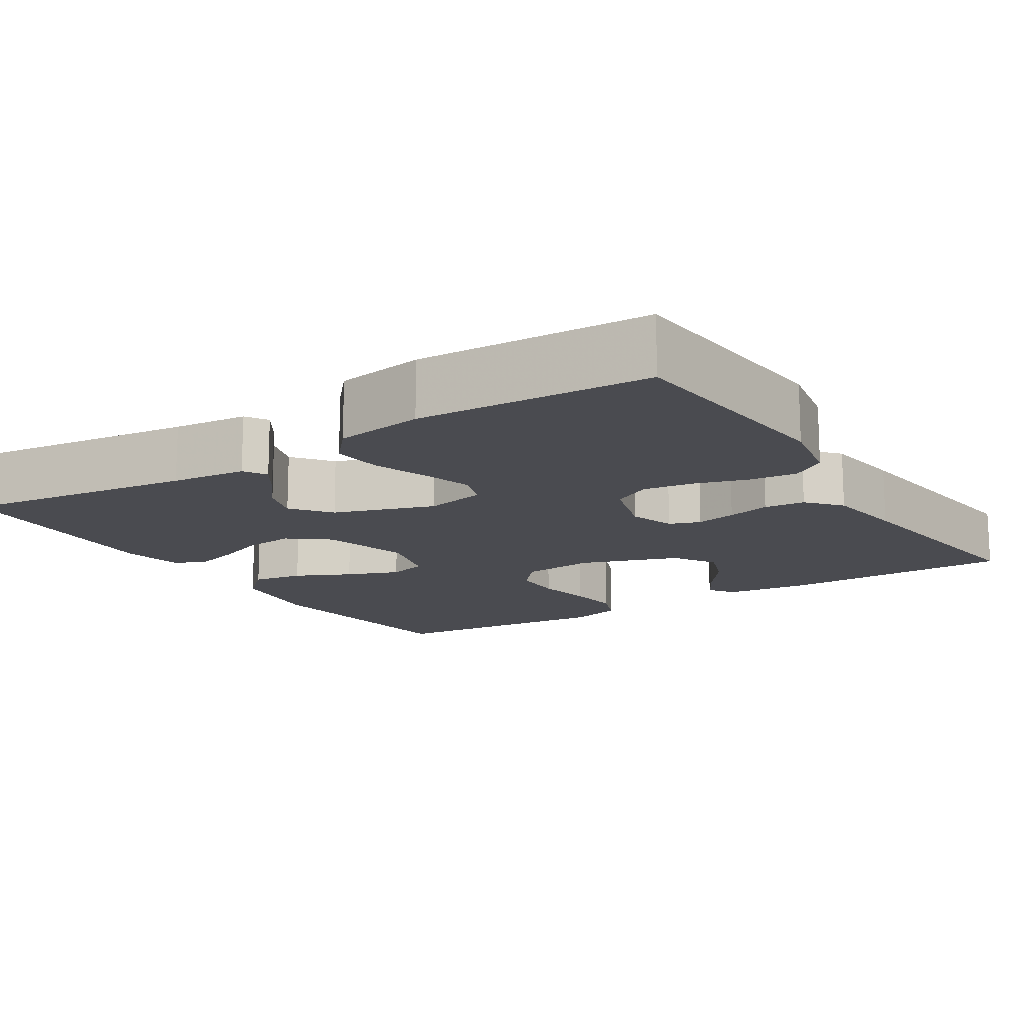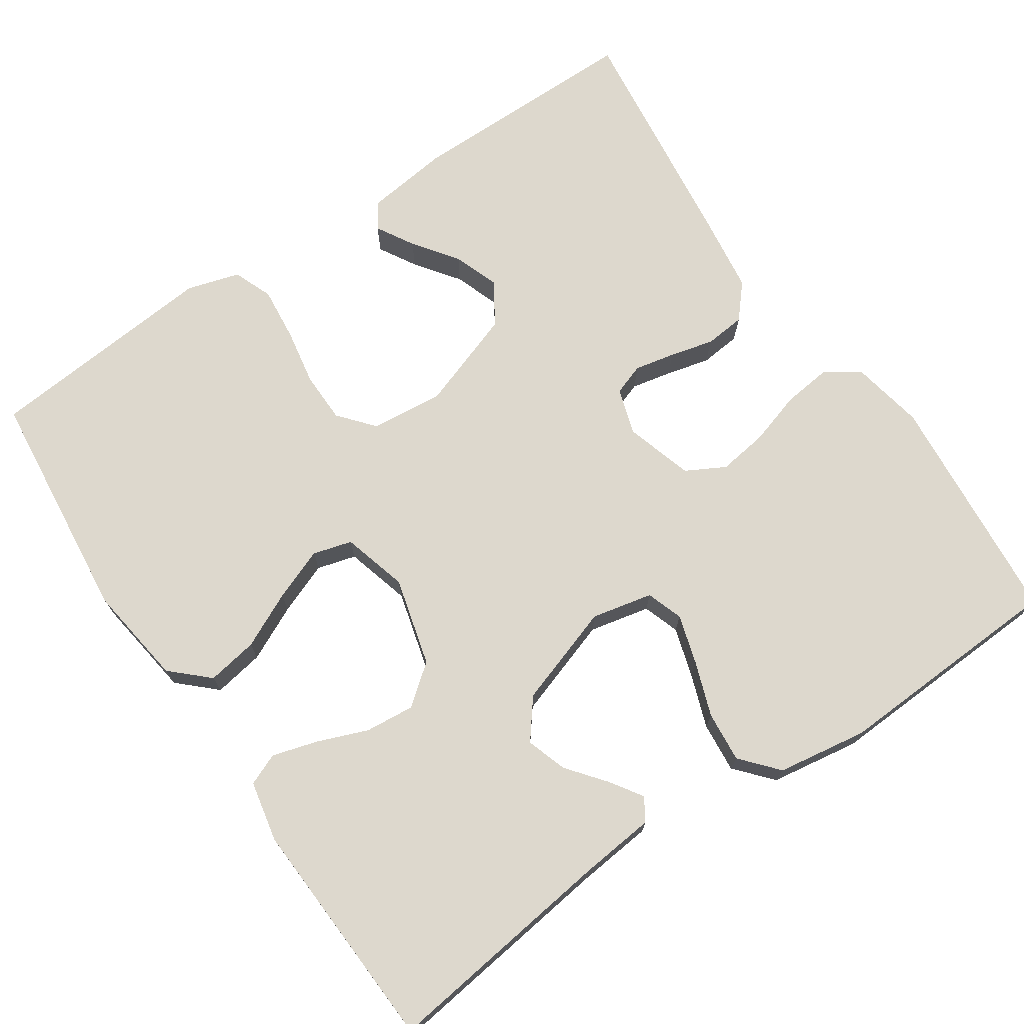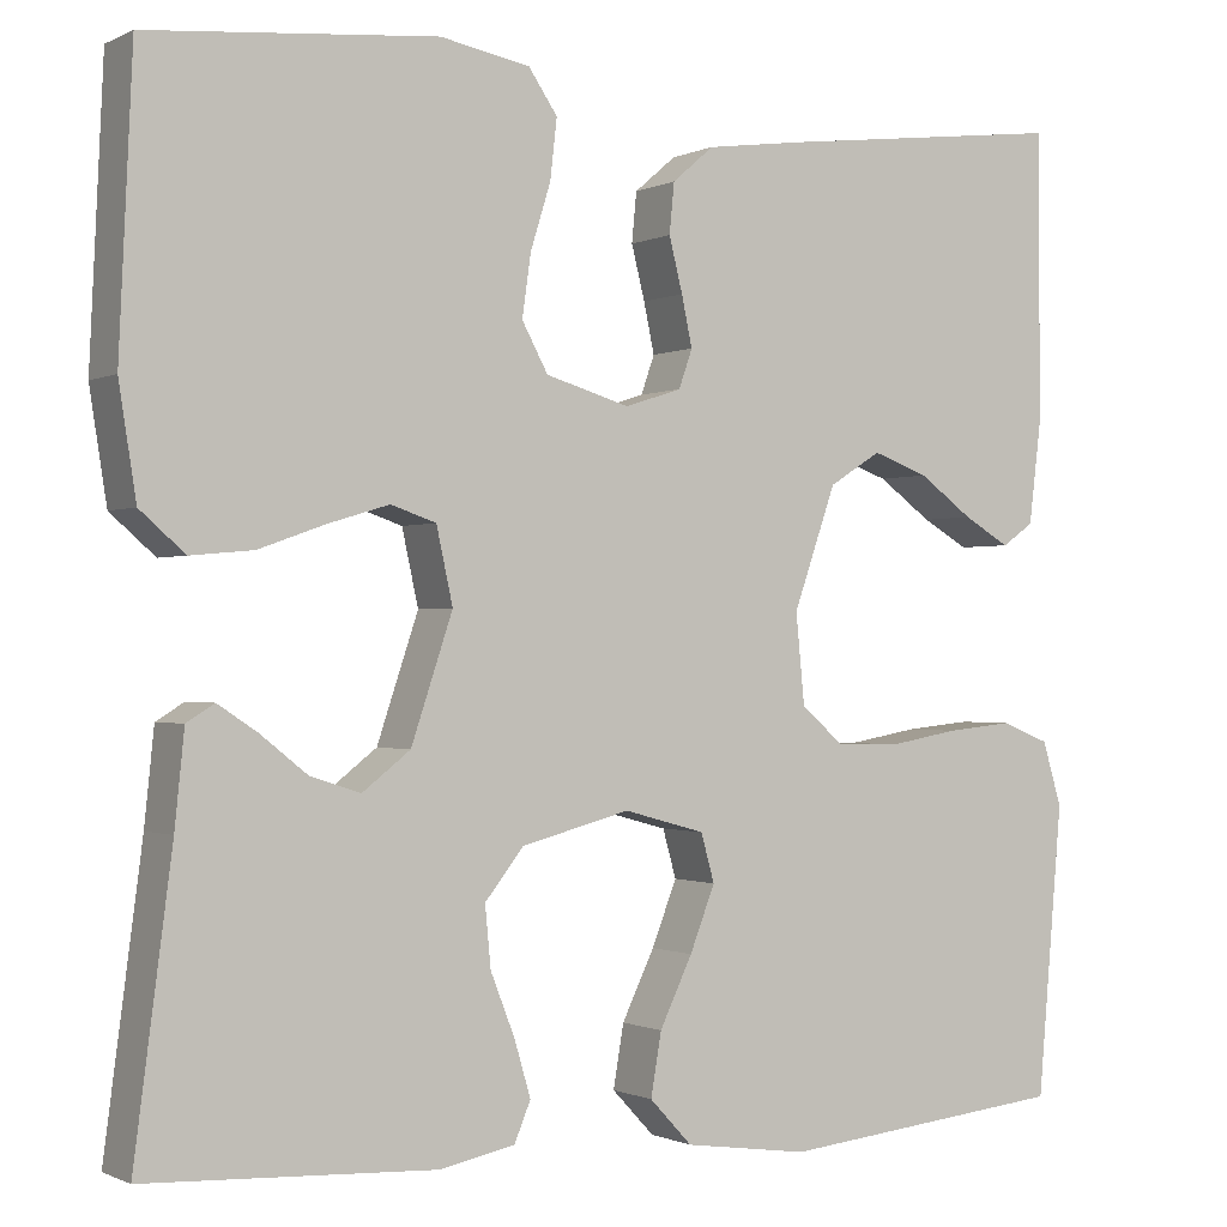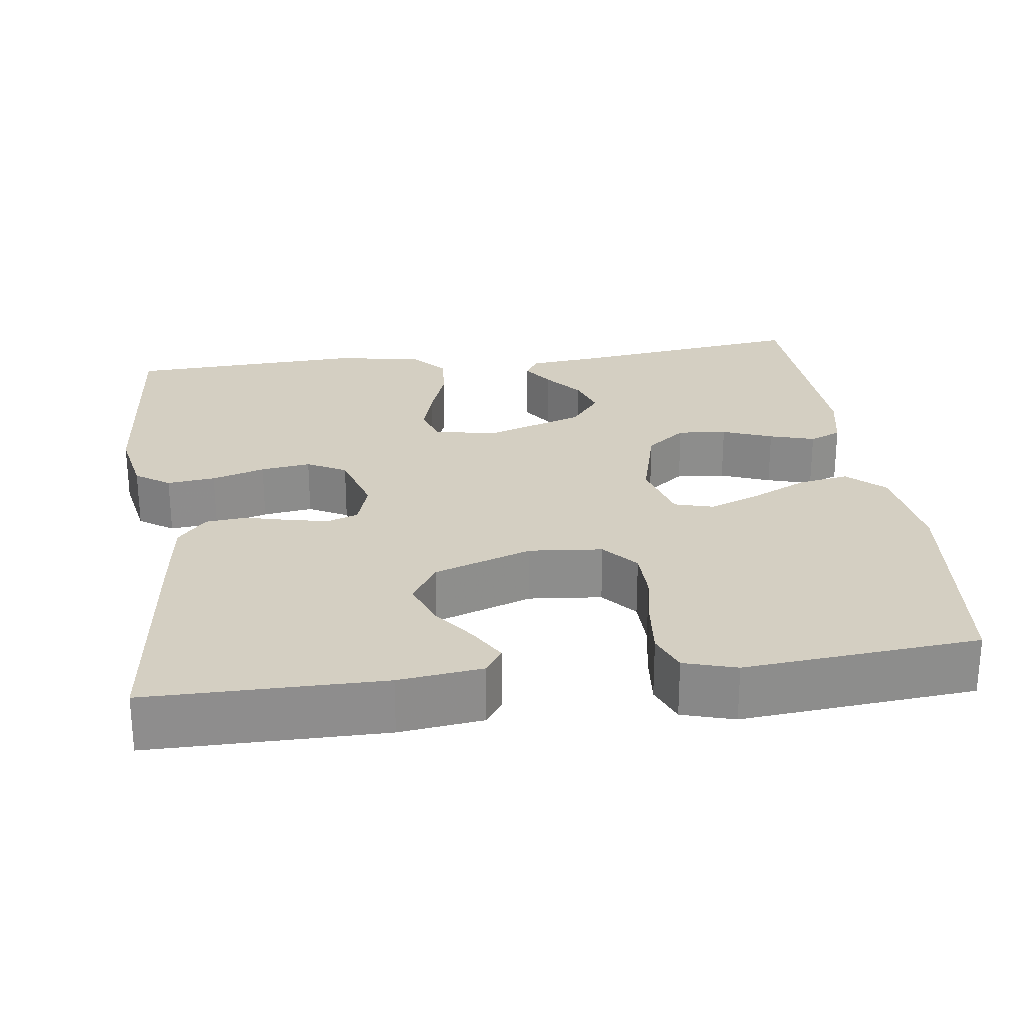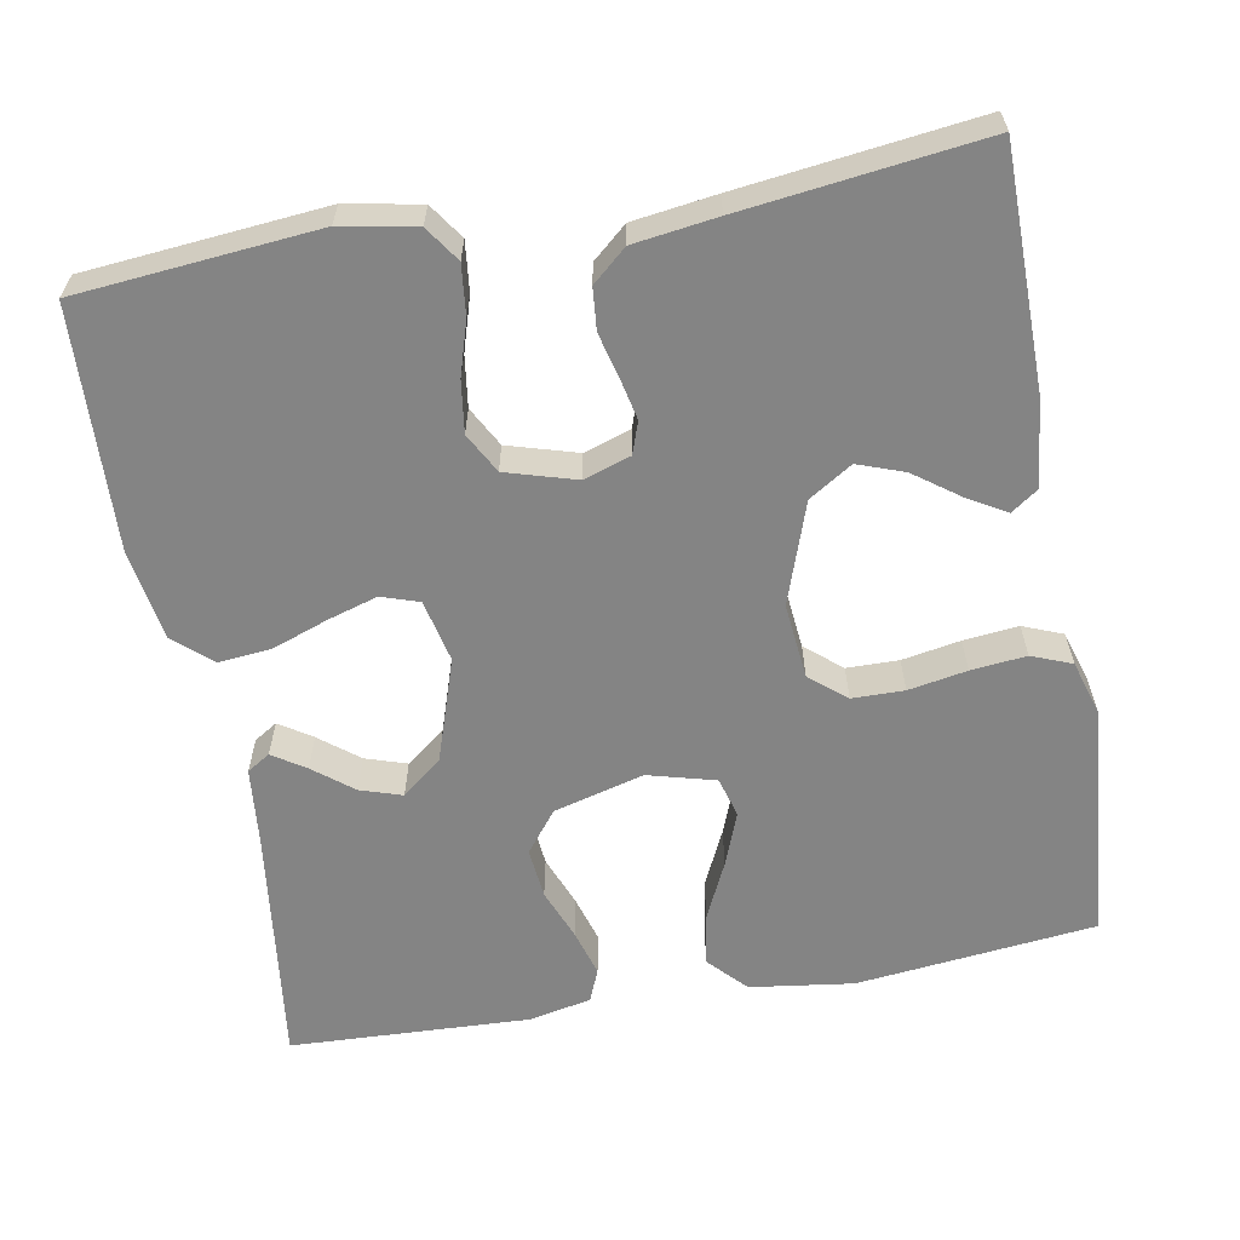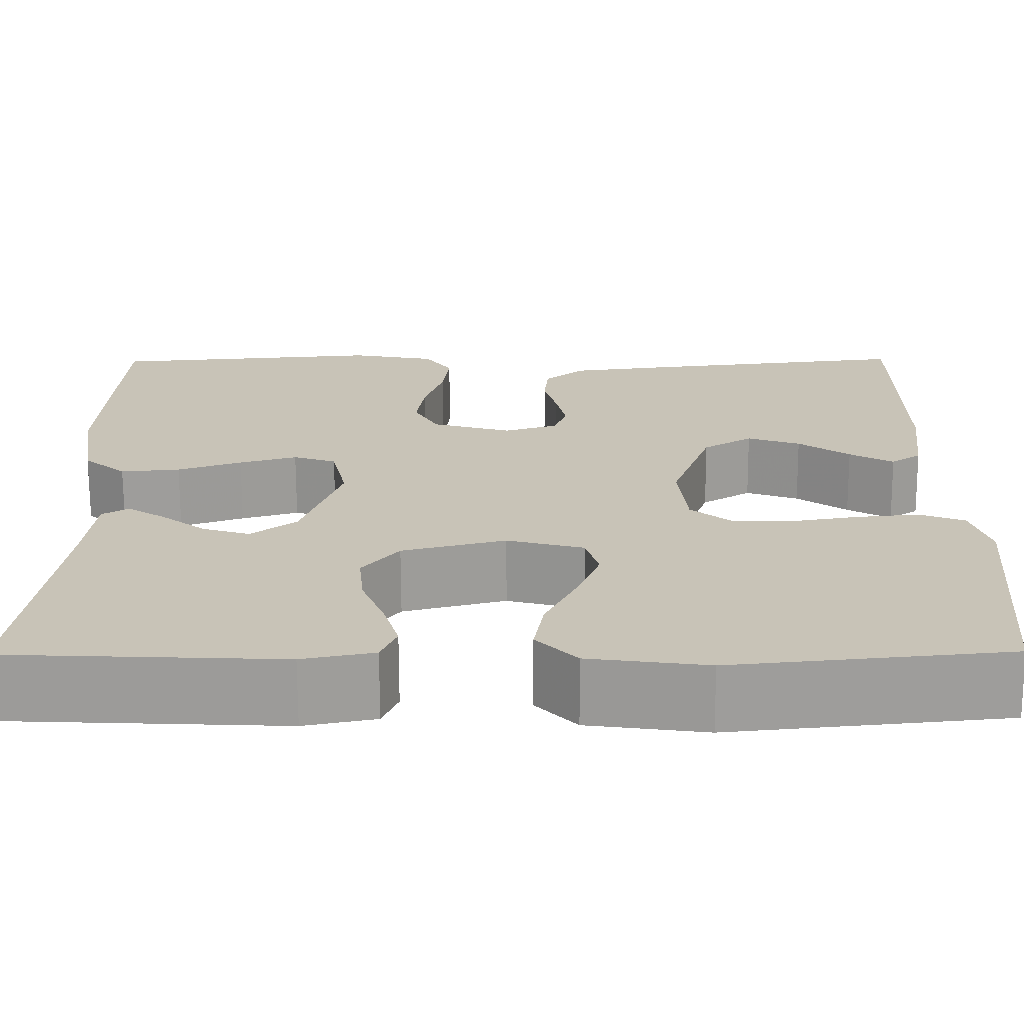
<metadata>
{"format":"obj","ext":"obj","renderer":"f3d","projection":"perspective","resolution":1024,"background":"white","views":[{"elev":-14.6,"azim":-57.5,"up":"+Y"},{"elev":72.2,"azim":-124.1,"up":"+Y"},{"elev":-0.8,"azim":-30.8,"up":"+Z"},{"elev":25.7,"azim":82.3,"up":"+Y"},{"elev":-61.4,"azim":10.4,"up":"+Y"},{"elev":-70.2,"azim":0.2,"up":"+Z"}]}
</metadata>
<code>
v -0.5 0.07 0.5
v -0.2 0.07 0.526
v -0.107 0.07 0.508
v -0.077 0.07 0.464
v -0.084 0.07 0.402
v -0.105 0.07 0.334
v -0.114 0.07 0.27
v -0.087 0.07 0.22
v 0 0.07 0.194
v 0.059 0.07 0.213
v 0.073 0.07 0.253
v 0.062 0.07 0.305
v 0.048 0.07 0.361
v 0.053 0.07 0.413
v 0.096 0.07 0.45
v 0.2 0.07 0.464
v 0.5 0.07 0.5
v 0.501 0.07 0.2
v 0.488 0.07 0.093
v 0.455 0.07 0.07
v 0.407 0.07 0.098
v 0.351 0.07 0.139
v 0.293 0.07 0.16
v 0.239 0.07 0.126
v 0.195 0.07 0
v 0.204 0.07 -0.094
v 0.249 0.07 -0.132
v 0.314 0.07 -0.133
v 0.387 0.07 -0.12
v 0.456 0.07 -0.113
v 0.506 0.07 -0.133
v 0.526 0.07 -0.2
v 0.5 0.07 -0.5
v 0.2 0.07 -0.532
v 0.071 0.07 -0.514
v 0.027 0.07 -0.467
v 0.038 0.07 -0.402
v 0.072 0.07 -0.331
v 0.098 0.07 -0.264
v 0.084 0.07 -0.214
v 0 0.07 -0.191
v -0.113 0.07 -0.221
v -0.153 0.07 -0.272
v -0.147 0.07 -0.335
v -0.122 0.07 -0.399
v -0.105 0.07 -0.457
v -0.122 0.07 -0.498
v -0.2 0.07 -0.514
v -0.5 0.07 -0.5
v -0.461 0.07 -0.2
v -0.451 0.07 -0.103
v -0.422 0.07 -0.085
v -0.381 0.07 -0.112
v -0.332 0.07 -0.151
v -0.28 0.07 -0.168
v -0.23 0.07 -0.129
v -0.187 0.07 0
v -0.204 0.07 0.078
v -0.251 0.07 0.094
v -0.314 0.07 0.075
v -0.384 0.07 0.05
v -0.449 0.07 0.044
v -0.496 0.07 0.085
v -0.514 0.07 0.2
v -0.5 0 0.5
v -0.2 0 0.526
v -0.107 0 0.508
v -0.077 0 0.464
v -0.084 0 0.402
v -0.105 0 0.334
v -0.114 0 0.27
v -0.087 0 0.22
v 0 0 0.194
v 0.059 0 0.213
v 0.073 0 0.253
v 0.062 0 0.305
v 0.048 0 0.361
v 0.053 0 0.413
v 0.096 0 0.45
v 0.2 0 0.464
v 0.5 0 0.5
v 0.501 0 0.2
v 0.488 0 0.093
v 0.455 0 0.07
v 0.407 0 0.098
v 0.351 0 0.139
v 0.293 0 0.16
v 0.239 0 0.126
v 0.195 0 0
v 0.204 0 -0.094
v 0.249 0 -0.132
v 0.314 0 -0.133
v 0.387 0 -0.12
v 0.456 0 -0.113
v 0.506 0 -0.133
v 0.526 0 -0.2
v 0.5 0 -0.5
v 0.2 0 -0.532
v 0.071 0 -0.514
v 0.027 0 -0.467
v 0.038 0 -0.402
v 0.072 0 -0.331
v 0.098 0 -0.264
v 0.084 0 -0.214
v 0 0 -0.191
v -0.113 0 -0.221
v -0.153 0 -0.272
v -0.147 0 -0.335
v -0.122 0 -0.399
v -0.105 0 -0.457
v -0.122 0 -0.498
v -0.2 0 -0.514
v -0.5 0 -0.5
v -0.461 0 -0.2
v -0.451 0 -0.103
v -0.422 0 -0.085
v -0.381 0 -0.112
v -0.332 0 -0.151
v -0.28 0 -0.168
v -0.23 0 -0.129
v -0.187 0 0
v -0.204 0 0.078
v -0.251 0 0.094
v -0.314 0 0.075
v -0.384 0 0.05
v -0.449 0 0.044
v -0.496 0 0.085
v -0.514 0 0.2
f 4 5 6
f 3 4 6
f 2 3 6
f 1 2 6
f 64 1 6
f 63 64 6
f 62 63 6
f 61 62 6
f 60 61 6
f 59 60 6 7
f 58 59 7 8
f 57 58 8 9
f 56 57 9 10
f 52 53 54
f 51 52 54
f 50 51 54
f 50 54 55
f 49 50 55
f 48 49 55
f 47 48 55
f 46 47 55
f 45 46 55
f 44 45 55
f 43 44 55 56
f 36 37 38
f 35 36 38
f 34 35 38
f 33 34 38
f 32 33 38
f 31 32 38
f 30 31 38
f 29 30 38
f 28 29 38
f 27 28 38 39
f 26 27 39 40
f 20 21 22
f 19 20 22
f 18 19 22
f 17 18 22
f 16 17 22
f 15 16 22
f 14 15 22
f 13 14 22
f 12 13 22 23
f 11 12 23 24
f 42 43 56 10
f 25 26 40 41
f 24 25 41
f 11 24 41
f 10 11 41
f 10 41 42
f 70 69 68
f 70 68 67
f 70 67 66
f 70 66 65
f 70 65 128
f 70 128 127
f 70 127 126
f 70 126 125
f 70 125 124
f 71 70 124 123
f 72 71 123 122
f 73 72 122 121
f 74 73 121 120
f 118 117 116
f 118 116 115
f 118 115 114
f 119 118 114
f 119 114 113
f 119 113 112
f 119 112 111
f 119 111 110
f 119 110 109
f 119 109 108
f 120 119 108 107
f 102 101 100
f 102 100 99
f 102 99 98
f 102 98 97
f 102 97 96
f 102 96 95
f 102 95 94
f 102 94 93
f 102 93 92
f 103 102 92 91
f 104 103 91 90
f 86 85 84
f 86 84 83
f 86 83 82
f 86 82 81
f 86 81 80
f 86 80 79
f 86 79 78
f 86 78 77
f 87 86 77 76
f 88 87 76 75
f 74 120 107 106
f 105 104 90 89
f 105 89 88
f 105 88 75
f 105 75 74
f 106 105 74
f 1 65 66 2
f 2 66 67 3
f 3 67 68 4
f 4 68 69 5
f 5 69 70 6
f 6 70 71 7
f 7 71 72 8
f 8 72 73 9
f 9 73 74 10
f 10 74 75 11
f 11 75 76 12
f 12 76 77 13
f 13 77 78 14
f 14 78 79 15
f 15 79 80 16
f 16 80 81 17
f 17 81 82 18
f 18 82 83 19
f 19 83 84 20
f 20 84 85 21
f 21 85 86 22
f 22 86 87 23
f 23 87 88 24
f 24 88 89 25
f 25 89 90 26
f 26 90 91 27
f 27 91 92 28
f 28 92 93 29
f 29 93 94 30
f 30 94 95 31
f 31 95 96 32
f 32 96 97 33
f 33 97 98 34
f 34 98 99 35
f 35 99 100 36
f 36 100 101 37
f 37 101 102 38
f 38 102 103 39
f 39 103 104 40
f 40 104 105 41
f 41 105 106 42
f 42 106 107 43
f 43 107 108 44
f 44 108 109 45
f 45 109 110 46
f 46 110 111 47
f 47 111 112 48
f 48 112 113 49
f 49 113 114 50
f 50 114 115 51
f 51 115 116 52
f 52 116 117 53
f 53 117 118 54
f 54 118 119 55
f 55 119 120 56
f 56 120 121 57
f 57 121 122 58
f 58 122 123 59
f 59 123 124 60
f 60 124 125 61
f 61 125 126 62
f 62 126 127 63
f 63 127 128 64
f 64 128 65 1

</code>
